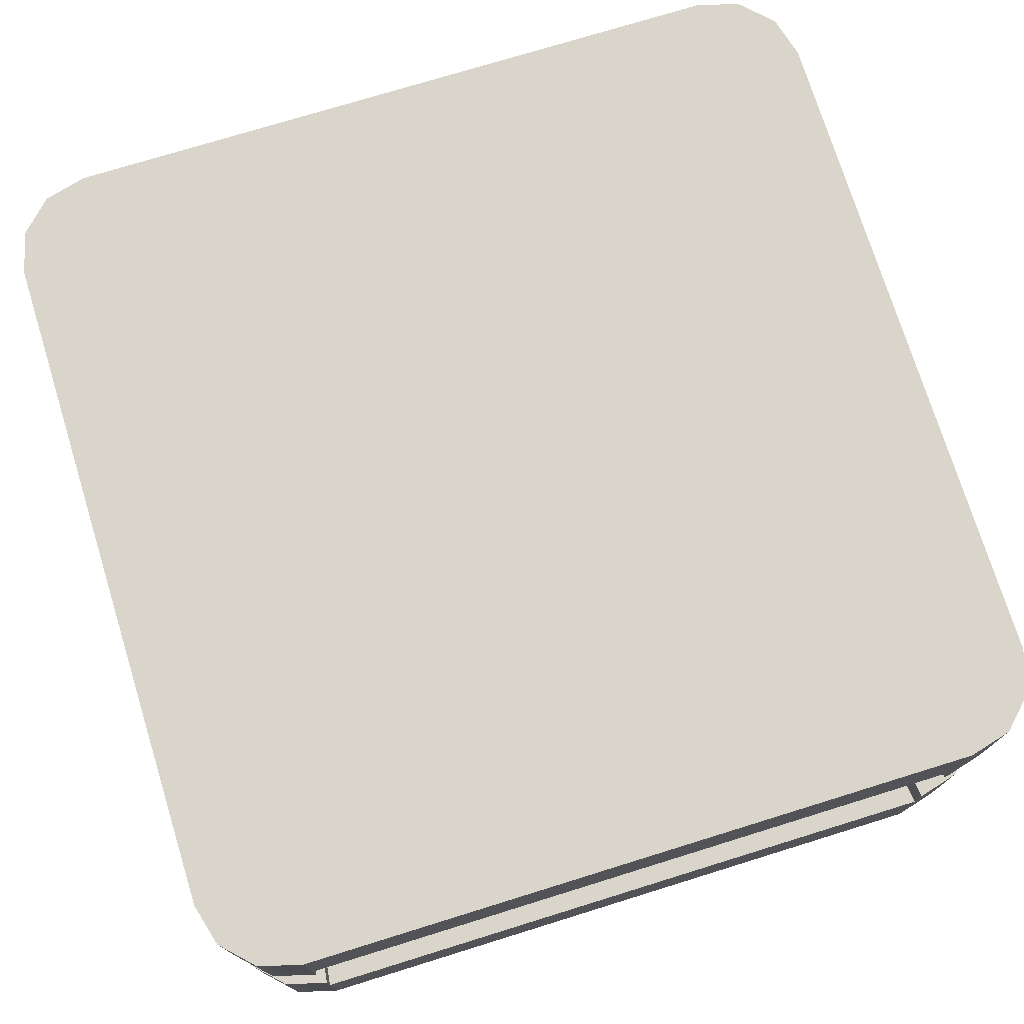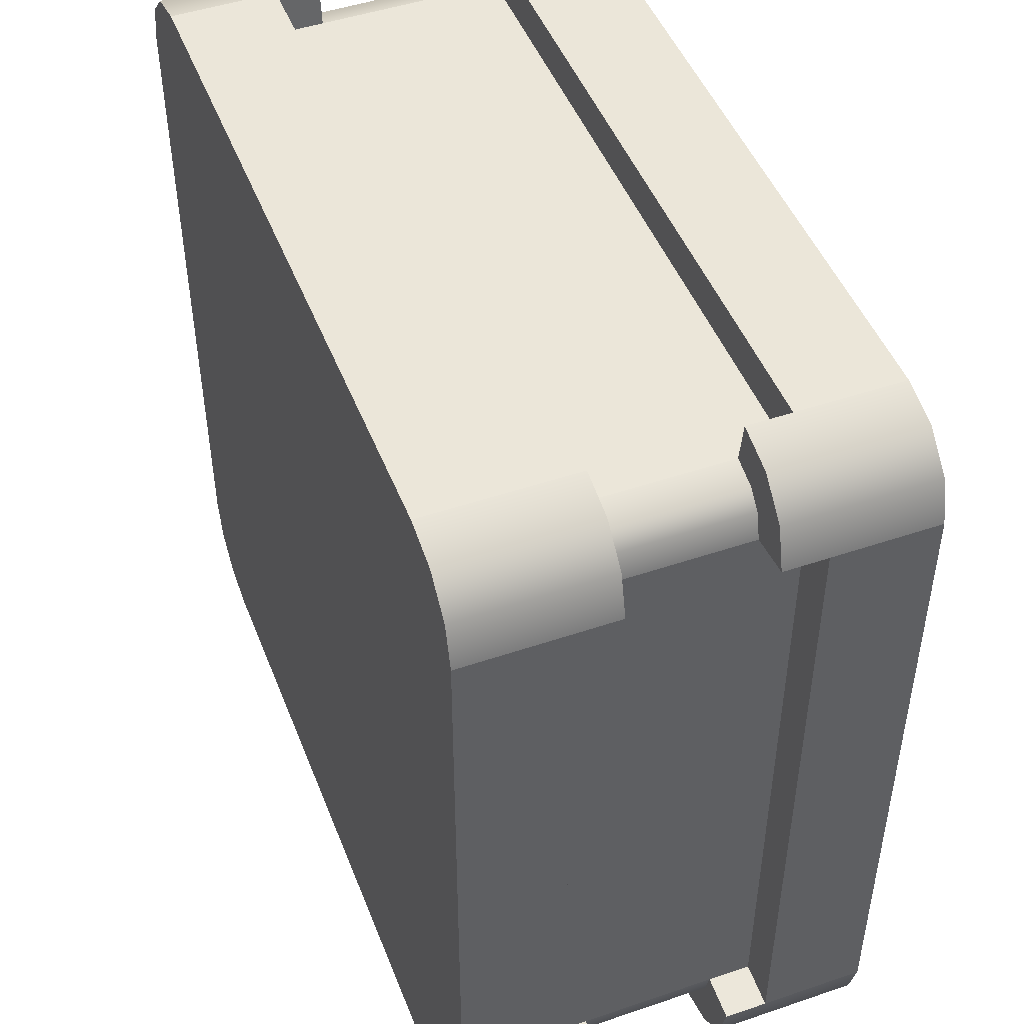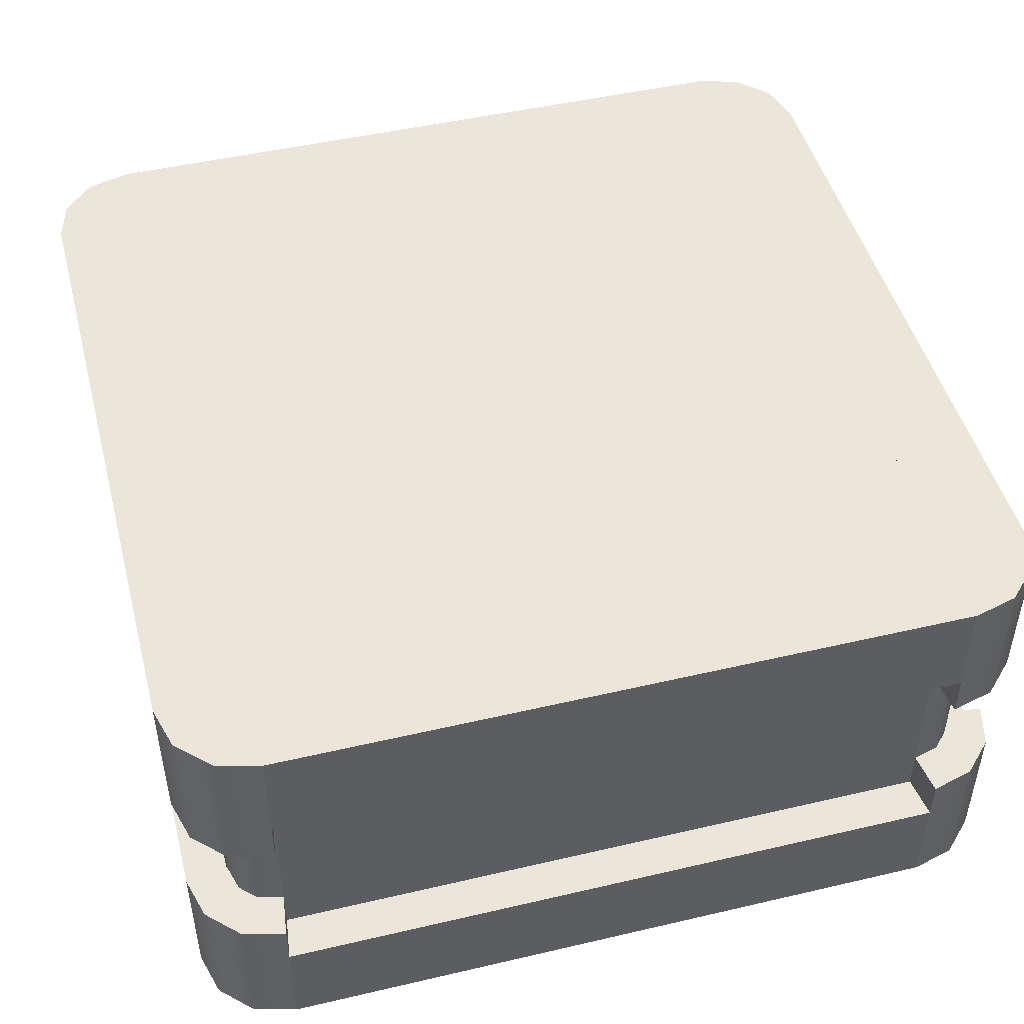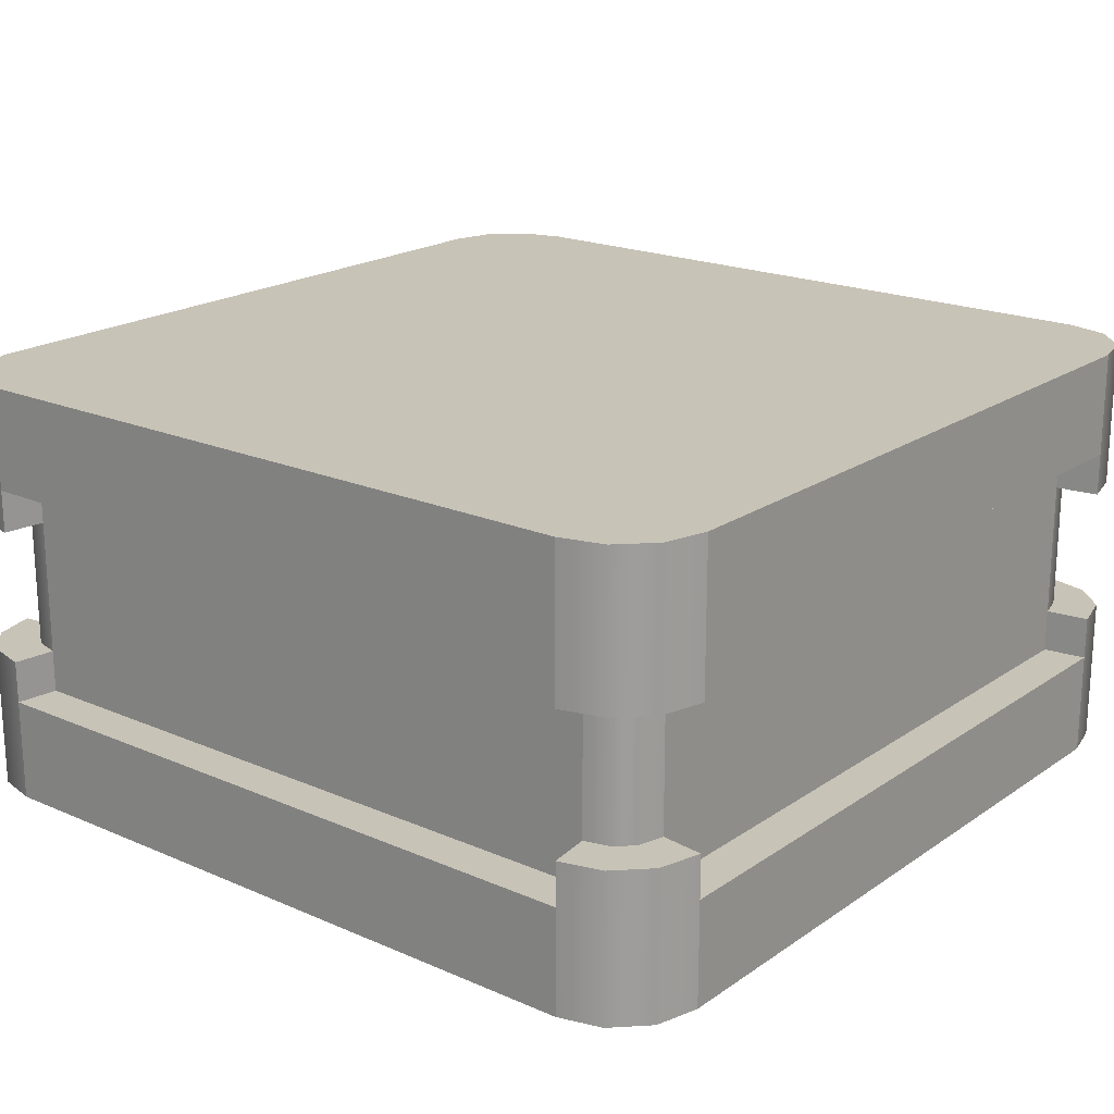
<metadata>
{"format":"obj","ext":"obj","renderer":"f3d","projection":"perspective","resolution":1024,"background":"white","views":[{"elev":74.6,"azim":-17.2,"up":"+Y"},{"elev":47.8,"azim":-110.9,"up":"+Z"},{"elev":47.7,"azim":-14.7,"up":"+Y"},{"elev":19.8,"azim":38.8,"up":"+Y"}]}
</metadata>
<code>
g blockMovingRed
v 0.4 1.295e-26 0.5
v -0.4 1.295e-26 0.5
v 0.4 0.1208 0.5
v -0.4 0.1208 0.5
v -0.4 1.295e-26 -0.5
v 0.4 1.295e-26 -0.5
v -0.4 0.1208 -0.5
v 0.4 0.1208 -0.5
v 0.5 0.1208 -0.4
v 0.5 1.295e-26 -0.4
v 0.5 0.1208 0.4
v 0.5 1.295e-26 0.4
v -0.5 1.295e-26 -0.4
v -0.5 0.1208 -0.4
v -0.5 1.295e-26 0.4
v -0.5 0.1208 0.4
v 0.4 0.3792 0.5
v -0.4 0.3792 0.5
v 0.4 0.5 0.5
v -0.4 0.5 0.5
v 0.5 0.5 -0.4
v 0.5 0.3792 -0.4
v 0.5 0.5 0.4
v 0.5 0.3792 0.4
v -0.4 0.3792 -0.5
v 0.4 0.3792 -0.5
v -0.4 0.5 -0.5
v 0.4 0.5 -0.5
v -0.5 0.3792 -0.4
v -0.5 0.5 -0.4
v -0.5 0.3792 0.4
v -0.5 0.5 0.4
v 0.4866 0.1708 -0.45
v 0.4866 0 -0.45
v 0.5 0.1708 -0.4
v -0.45 0 0.4866
v -0.45 0.1708 0.4866
v -0.4 0.1708 0.5
v -0.4866 0 0.45
v -0.4866 0.1708 0.45
v -0.5 0.1708 0.4
v 0.45 0 -0.4866
v 0.45 0.1708 -0.4866
v 0.4 0.1708 -0.5
v 0.4866 0.1708 0.45
v 0.4866 0 0.45
v 0.45 0.1708 0.4866
v 0.45 0 0.4866
v 0.5 0.1708 0.4
v -0.45 0 -0.4866
v -0.45 0.1708 -0.4866
v -0.4 0.1708 -0.5
v 0.4 0.1708 0.5
v 0.4866 0.5 0.45
v 0.4866 0.3292 0.45
v 0.45 0.5 0.4866
v 0.45 0.3292 0.4866
v -0.4866 0 -0.45
v -0.4866 0.1708 -0.45
v -0.5 0.1708 -0.4
v -0.5 0.3292 0.4
v -0.4866 0.3292 0.45
v -0.4866 0.5 0.45
v 0.4 0.3292 -0.5
v 0.45 0.3292 -0.4866
v 0.45 0.5 -0.4866
v 0.4866 0.5 -0.45
v 0.4866 0.3292 -0.45
v 0.5 0.3292 -0.4
v -0.45 0.3292 0.4866
v -0.45 0.5 0.4866
v 0.5 0.3292 0.4
v 0.4 0.3292 0.5
v -0.4 0.3292 0.5
v -0.4866 0.3292 -0.45
v -0.4866 0.5 -0.45
v -0.5 0.3292 -0.4
v -0.45 0.3292 -0.4866
v -0.4 0.3292 -0.5
v -0.45 0.5 -0.4866
v 0.3972 0.5 0.3972
v 0.3969 0.5 0.3982
v 0.3868 0.5 0.4
v 0.3982 0.5 0.3969
v 0.4 0.5 0.3868
v 0.4 0.5 -0.3868
v 0.3982 0.5 -0.3969
v 0.3972 0.5 -0.3972
v 0.3969 0.5 -0.3982
v 0.3868 0.5 -0.4
v -0.3868 0.5 -0.4
v -0.3969 0.5 -0.3982
v -0.3982 0.5 -0.3969
v -0.4 0.5 -0.3868
v -0.3972 0.5 -0.3972
v -0.4 0.5 0.3868
v -0.3982 0.5 0.3969
v -0.3972 0.5 0.3972
v -0.3969 0.5 0.3982
v -0.3868 0.5 0.4
v 0.45 0.1208 -0.3934
v 0.45 0.1208 0.3934
v 0.3934 0.3792 0.45
v -0.1437 0.3792 0.45
v 0.3934 0.4292 0.45
v -0.1437 0.4292 0.45
v 0.4241 0.3292 0.4418
v 0.3934 0.3292 0.45
v 0.4241 0.4292 0.4418
v 0.4418 0.4292 0.4241
v 0.4418 0.3292 0.4241
v 0.45 0.4292 0.3934
v 0.45 0.3792 0.3934
v 0.45 0.3292 0.3934
v 0.45 0.4292 -0.3934
v 0.45 0.3792 -0.3934
v 0.4418 0.4292 -0.4241
v 0.4418 0.3292 -0.4241
v 0.45 0.3292 -0.3934
v 0.4241 0.4292 -0.4418
v 0.4241 0.3292 -0.4418
v 0.3934 0.3292 -0.45
v 0.3934 0.3792 -0.45
v 0.3934 0.4292 -0.45
v -0.3934 0.3792 -0.45
v -0.3934 0.4292 -0.45
v -0.4241 0.3292 -0.4418
v -0.3934 0.3292 -0.45
v -0.4241 0.4292 -0.4418
v -0.4418 0.3292 -0.4241
v -0.4418 0.4292 -0.4241
v -0.45 0.3292 -0.3934
v -0.45 0.4292 -0.3934
v -0.45 0.3792 -0.3934
v -0.45 0.3792 0.3934
v -0.45 0.4292 0.3934
v -0.45 0.3292 0.3934
v -0.4418 0.3292 0.4241
v -0.4418 0.4292 0.4241
v -0.4241 0.3292 0.4418
v -0.4241 0.4292 0.4418
v -0.3934 0.3292 0.45
v -0.3934 0.3792 0.45
v -0.3934 0.4292 0.45
v -0.2437 0.3792 0.45
v -0.2437 0.4292 0.45
v -0.3934 0.1708 0.45
v -0.4241 0.1708 0.4418
v -0.4418 0.1708 0.4241
v -0.45 0.1708 0.3934
v -0.3934 0.1208 0.45
v -0.45 0.1208 0.3934
v 0.3934 0.1208 0.45
v 0.45 0.1708 0.3934
v 0.4418 0.1708 0.4241
v 0.4241 0.1708 0.4418
v 0.3934 0.1708 0.45
v -0.45 0.1208 -0.3934
v 0.3934 0.1208 -0.45
v -0.3934 0.1208 -0.45
v 0.45 0.1708 -0.3934
v 0.4418 0.1708 -0.4241
v 0.4241 0.1708 -0.4418
v 0.3934 0.1708 -0.45
v -0.3934 0.1708 -0.45
v -0.4241 0.1708 -0.4418
v -0.4418 0.1708 -0.4241
v -0.45 0.1708 -0.3934
f 3 2 1
f 2 3 4
f 7 6 5
f 6 7 8
f 11 10 9
f 10 11 12
f 15 14 13
f 14 15 16
f 19 18 17
f 18 19 20
f 23 22 21
f 22 23 24
f 27 26 25
f 26 27 28
f 31 30 29
f 30 31 32
f 35 34 33
f 34 35 10
f 10 35 9
f 2 37 36
f 37 2 4
f 37 4 38
f 36 40 39
f 40 36 37
f 39 16 15
f 16 39 41
f 41 39 40
f 6 43 42
f 43 6 8
f 43 8 44
f 47 46 45
f 46 47 48
f 45 11 49
f 11 45 12
f 12 45 46
f 33 42 43
f 42 33 34
f 51 5 50
f 5 51 7
f 7 51 52
f 47 1 48
f 1 47 3
f 3 47 53
f 56 55 54
f 55 56 57
f 13 59 58
f 59 13 60
f 60 13 14
f 58 51 50
f 51 58 59
f 62 31 61
f 31 62 32
f 32 62 63
f 26 65 64
f 65 26 66
f 66 26 28
f 67 65 66
f 65 67 68
f 21 68 67
f 68 21 69
f 69 21 22
f 70 63 62
f 63 70 71
f 54 24 23
f 24 54 72
f 72 54 55
f 56 73 57
f 73 56 17
f 17 56 19
f 18 70 74
f 70 18 71
f 71 18 20
f 77 76 75
f 76 77 30
f 30 77 29
f 80 79 78
f 79 80 25
f 25 80 27
f 75 80 78
f 80 75 76
f 46 10 12
f 10 46 34
f 34 46 48
f 34 48 42
f 42 48 1
f 42 1 6
f 6 1 2
f 6 2 5
f 5 2 36
f 5 36 50
f 50 36 39
f 50 39 58
f 58 39 15
f 58 15 13
f 83 82 81
f 83 19 82
f 19 83 20
f 82 19 84
f 82 84 81
f 19 85 84
f 84 85 81
f 19 86 85
f 19 28 86
f 56 28 19
f 56 66 28
f 54 66 56
f 54 67 66
f 23 67 54
f 67 23 21
f 28 87 86
f 88 86 87
f 87 28 89
f 89 88 87
f 90 88 89
f 89 28 90
f 90 28 27
f 90 27 91
f 91 27 92
f 92 27 93
f 94 93 27
f 93 94 95
f 95 91 92
f 93 95 92
f 94 27 80
f 94 80 96
f 96 80 20
f 20 80 71
f 71 80 76
f 71 76 63
f 63 76 30
f 63 30 32
f 20 97 96
f 96 97 98
f 20 99 97
f 97 99 98
f 20 100 99
f 98 99 100
f 20 83 100
f 101 11 9
f 11 101 102
f 105 104 103
f 104 105 106
f 109 108 107
f 108 109 103
f 103 109 105
f 109 111 110
f 111 109 107
f 110 113 112
f 113 110 114
f 114 110 111
f 112 116 115
f 116 112 113
f 115 118 117
f 118 115 119
f 119 115 116
f 117 121 120
f 121 117 118
f 123 121 122
f 121 123 120
f 120 123 124
f 126 123 125
f 123 126 124
f 129 128 127
f 128 129 125
f 125 129 126
f 130 129 127
f 129 130 131
f 132 131 130
f 131 132 133
f 133 132 134
f 135 133 134
f 133 135 136
f 138 135 137
f 135 138 136
f 136 138 139
f 140 139 138
f 139 140 141
f 143 140 142
f 140 143 141
f 141 143 144
f 146 143 145
f 143 146 144
f 148 38 147
f 38 148 37
f 37 148 149
f 37 149 150
f 37 150 41
f 37 41 40
f 38 151 147
f 151 38 4
f 41 152 16
f 152 41 150
f 74 140 142
f 140 74 70
f 140 70 138
f 138 70 137
f 137 70 62
f 137 62 61
f 18 142 143
f 142 18 74
f 31 137 61
f 137 31 135
f 153 4 3
f 4 153 151
f 18 103 17
f 103 18 104
f 104 18 145
f 145 18 143
f 113 22 24
f 22 113 116
f 55 114 72
f 114 55 57
f 114 57 111
f 111 57 73
f 111 73 107
f 107 73 108
f 114 24 72
f 24 114 113
f 73 103 108
f 103 73 17
f 154 45 49
f 45 154 47
f 47 154 155
f 47 155 53
f 53 155 156
f 53 156 157
f 154 11 102
f 11 154 49
f 3 157 153
f 157 3 53
f 14 152 158
f 152 14 16
f 31 134 135
f 134 31 29
f 123 25 26
f 25 123 125
f 7 159 8
f 159 7 160
f 33 161 35
f 161 33 43
f 161 43 162
f 162 43 44
f 162 44 163
f 163 44 164
f 159 44 8
f 44 159 164
f 35 101 9
f 101 35 161
f 52 166 165
f 166 52 51
f 166 51 167
f 167 51 168
f 168 51 59
f 168 59 60
f 168 14 158
f 14 168 60
f 165 7 52
f 7 165 160
f 127 79 128
f 79 127 78
f 78 127 130
f 78 130 132
f 78 132 77
f 78 77 75
f 132 29 77
f 29 132 134
f 125 79 25
f 79 125 128
f 119 68 69
f 68 119 65
f 65 119 118
f 65 118 64
f 64 118 121
f 64 121 122
f 22 119 69
f 119 22 116
f 122 26 64
f 26 122 123
f 1 2 3
f 4 3 2
f 5 6 7
f 8 7 6
f 9 10 11
f 12 11 10
f 13 14 15
f 16 15 14
f 17 18 19
f 20 19 18
f 21 22 23
f 24 23 22
f 25 26 27
f 28 27 26
f 29 30 31
f 32 31 30
f 33 34 35
f 10 35 34
f 9 35 10
f 36 37 2
f 4 2 37
f 38 4 37
f 39 40 36
f 37 36 40
f 15 16 39
f 41 39 16
f 40 39 41
f 42 43 6
f 8 6 43
f 44 8 43
f 45 46 47
f 48 47 46
f 49 11 45
f 12 45 11
f 46 45 12
f 43 42 33
f 34 33 42
f 50 5 51
f 7 51 5
f 52 51 7
f 48 1 47
f 3 47 1
f 53 47 3
f 54 55 56
f 57 56 55
f 58 59 13
f 60 13 59
f 14 13 60
f 50 51 58
f 59 58 51
f 61 31 62
f 32 62 31
f 63 62 32
f 64 65 26
f 66 26 65
f 28 26 66
f 66 65 67
f 68 67 65
f 67 68 21
f 69 21 68
f 22 21 69
f 62 63 70
f 71 70 63
f 23 24 54
f 72 54 24
f 55 54 72
f 57 73 56
f 17 56 73
f 19 56 17
f 74 70 18
f 71 18 70
f 20 18 71
f 75 76 77
f 30 77 76
f 29 77 30
f 78 79 80
f 25 80 79
f 27 80 25
f 78 80 75
f 76 75 80
f 12 10 46
f 34 46 10
f 48 46 34
f 42 48 34
f 1 48 42
f 6 1 42
f 2 1 6
f 5 2 6
f 36 2 5
f 50 36 5
f 39 36 50
f 58 39 50
f 15 39 58
f 13 15 58
f 81 82 83
f 82 19 83
f 20 83 19
f 84 19 82
f 81 84 82
f 84 85 19
f 81 85 84
f 85 86 19
f 86 28 19
f 19 28 56
f 28 66 56
f 56 66 54
f 66 67 54
f 54 67 23
f 21 23 67
f 86 87 28
f 87 86 88
f 86 85 88
f 81 88 85
f 89 28 87
f 87 88 89
f 89 88 90
f 90 28 89
f 27 28 90
f 91 27 90
f 92 27 91
f 93 27 92
f 27 93 94
f 95 94 93
f 92 91 95
f 92 95 93
f 80 27 94
f 96 80 94
f 20 80 96
f 71 80 20
f 76 80 71
f 63 76 71
f 30 76 63
f 32 30 63
f 96 97 20
f 98 97 96
f 94 95 98
f 96 94 98
f 97 99 20
f 98 99 97
f 99 100 20
f 100 99 98
f 98 95 100
f 100 83 20
f 100 91 83
f 95 91 100
f 91 90 83
f 83 90 81
f 90 88 81
f 9 11 101
f 102 101 11
f 106 145 104
f 145 106 146
f 143 104 145
f 143 103 104
f 142 103 143
f 142 108 103
f 147 108 142
f 147 157 108
f 151 157 147
f 157 151 153
f 104 145 106
f 146 106 145
f 106 105 104
f 103 104 105
f 145 143 146
f 104 103 143
f 145 104 143
f 144 146 143
f 143 103 142
f 103 108 142
f 142 108 147
f 108 157 147
f 147 157 151
f 153 151 157
f 107 157 156
f 157 107 108
f 156 157 107
f 108 107 157
f 107 108 109
f 103 109 108
f 105 109 103
f 107 155 111
f 155 107 156
f 111 155 107
f 156 107 155
f 107 109 111
f 110 111 109
f 111 154 114
f 154 111 155
f 114 154 111
f 155 111 154
f 111 110 114
f 114 110 113
f 112 113 110
f 113 119 116
f 119 113 161
f 161 113 101
f 101 113 102
f 102 113 114
f 102 114 154
f 116 119 113
f 161 113 119
f 101 113 161
f 102 113 101
f 114 113 102
f 154 114 102
f 113 112 116
f 115 116 112
f 119 162 118
f 162 119 161
f 118 162 119
f 161 119 162
f 119 115 118
f 117 118 115
f 116 115 119
f 118 163 121
f 163 118 162
f 121 163 118
f 162 118 163
f 118 117 121
f 120 121 117
f 122 163 164
f 163 122 121
f 164 163 122
f 121 122 163
f 122 121 123
f 120 123 121
f 124 123 120
f 165 159 160
f 159 165 164
f 164 165 128
f 164 128 122
f 122 128 125
f 122 125 123
f 160 159 165
f 164 165 159
f 128 165 164
f 122 128 164
f 125 128 122
f 123 125 122
f 125 123 126
f 124 126 123
f 127 165 166
f 165 127 128
f 166 165 127
f 128 127 165
f 127 128 129
f 125 129 128
f 126 129 125
f 167 127 166
f 127 167 130
f 166 127 167
f 130 167 127
f 127 129 130
f 131 130 129
f 168 130 167
f 130 168 132
f 167 130 168
f 132 168 130
f 130 131 132
f 133 132 131
f 134 132 133
f 152 168 158
f 168 152 132
f 132 152 134
f 134 152 135
f 135 152 150
f 135 150 137
f 158 168 152
f 132 152 168
f 134 152 132
f 135 152 134
f 150 152 135
f 137 150 135
f 134 133 135
f 136 135 133
f 149 137 150
f 137 149 138
f 150 137 149
f 138 149 137
f 137 135 138
f 136 138 135
f 139 138 136
f 148 138 149
f 138 148 140
f 149 138 148
f 140 148 138
f 138 139 140
f 141 140 139
f 142 148 147
f 148 142 140
f 147 148 142
f 140 142 148
f 142 140 143
f 141 143 140
f 144 143 141
f 110 115 112
f 115 110 117
f 117 110 109
f 117 109 120
f 120 109 105
f 120 105 124
f 124 105 126
f 126 105 106
f 126 106 146
f 126 146 144
f 126 144 141
f 126 141 129
f 129 141 139
f 129 139 131
f 131 139 136
f 131 136 133
f 112 115 110
f 117 110 115
f 109 110 117
f 120 109 117
f 105 109 120
f 124 105 120
f 126 105 124
f 106 105 126
f 146 106 126
f 144 146 126
f 141 144 126
f 129 141 126
f 139 141 129
f 131 139 129
f 136 139 131
f 133 136 131
f 88 85 86
f 85 88 81
f 81 88 90
f 81 90 83
f 83 90 91
f 83 91 100
f 100 91 95
f 100 95 98
f 98 95 94
f 98 94 96
f 147 38 148
f 37 148 38
f 149 148 37
f 150 149 37
f 41 150 37
f 40 41 37
f 147 151 38
f 4 38 151
f 16 152 41
f 150 41 152
f 142 140 74
f 70 74 140
f 138 70 140
f 137 70 138
f 62 70 137
f 61 62 137
f 143 142 18
f 74 18 142
f 61 137 31
f 135 31 137
f 3 4 153
f 151 153 4
f 17 103 18
f 104 18 103
f 145 18 104
f 143 18 145
f 24 22 113
f 116 113 22
f 72 114 55
f 57 55 114
f 111 57 114
f 73 57 111
f 107 73 111
f 108 73 107
f 72 24 114
f 113 114 24
f 108 103 73
f 17 73 103
f 49 45 154
f 47 154 45
f 155 154 47
f 53 155 47
f 156 155 53
f 157 156 53
f 102 11 154
f 49 154 11
f 153 157 3
f 53 3 157
f 158 152 14
f 16 14 152
f 135 134 31
f 29 31 134
f 26 25 123
f 125 123 25
f 8 159 7
f 160 7 159
f 35 161 33
f 43 33 161
f 162 43 161
f 44 43 162
f 163 44 162
f 164 44 163
f 8 44 159
f 164 159 44
f 9 101 35
f 161 35 101
f 165 166 52
f 51 52 166
f 167 51 166
f 168 51 167
f 59 51 168
f 60 59 168
f 158 14 168
f 60 168 14
f 52 7 165
f 160 165 7
f 128 79 127
f 78 127 79
f 130 127 78
f 132 130 78
f 77 132 78
f 75 77 78
f 77 29 132
f 134 132 29
f 25 79 125
f 128 125 79
f 69 68 119
f 65 119 68
f 118 119 65
f 64 118 65
f 121 118 64
f 122 121 64
f 69 119 22
f 116 22 119
f 64 26 122
f 123 122 26

</code>
